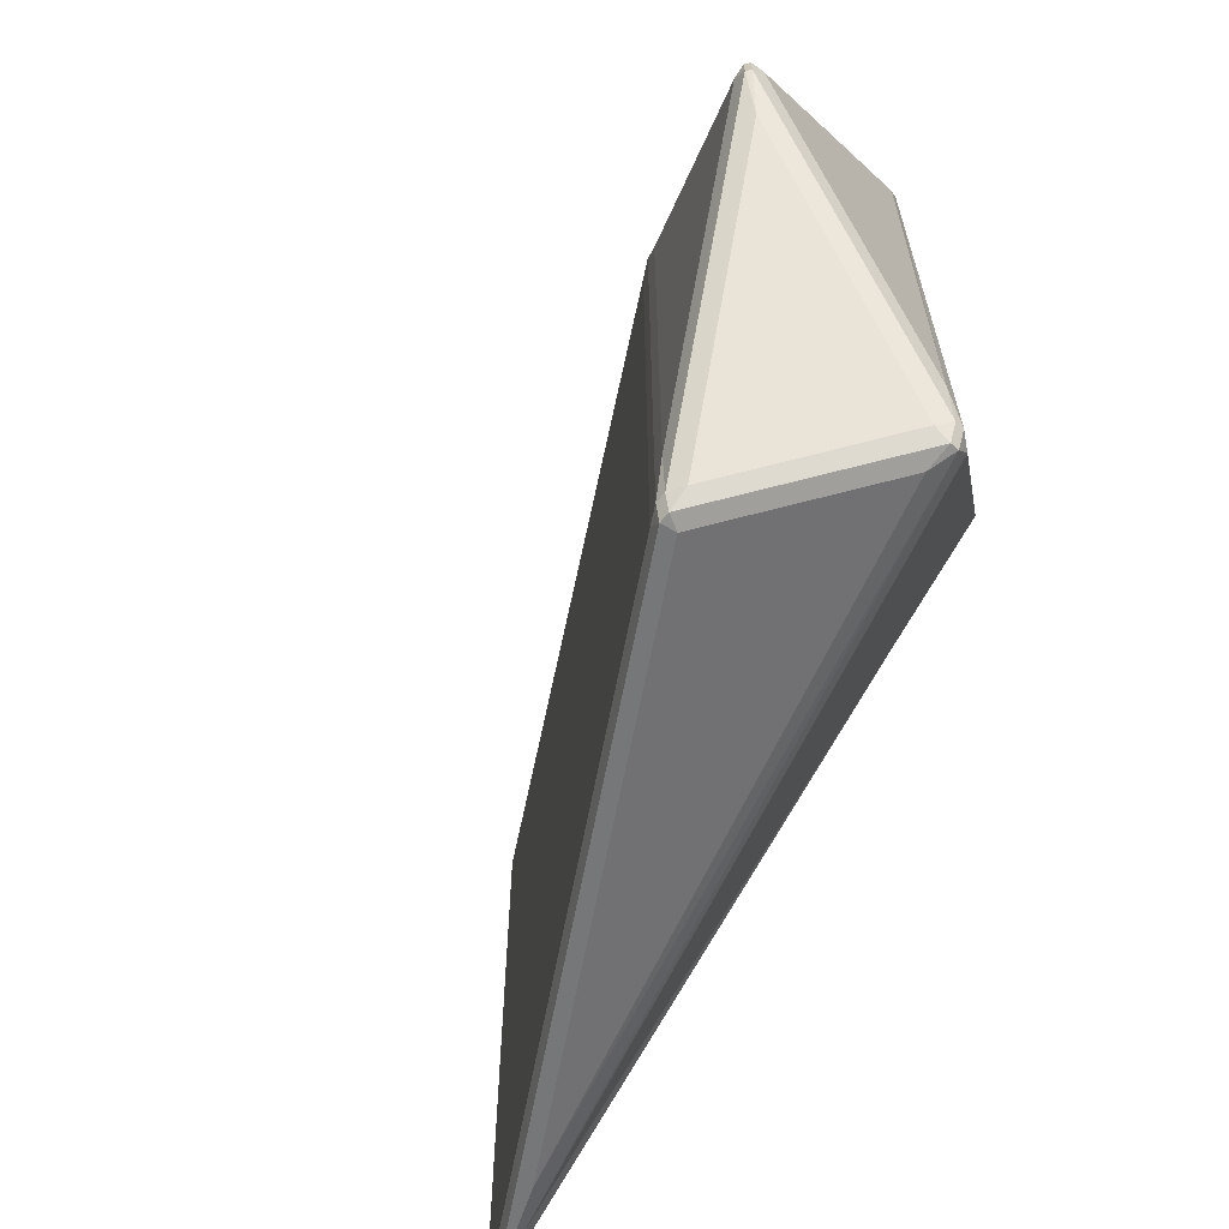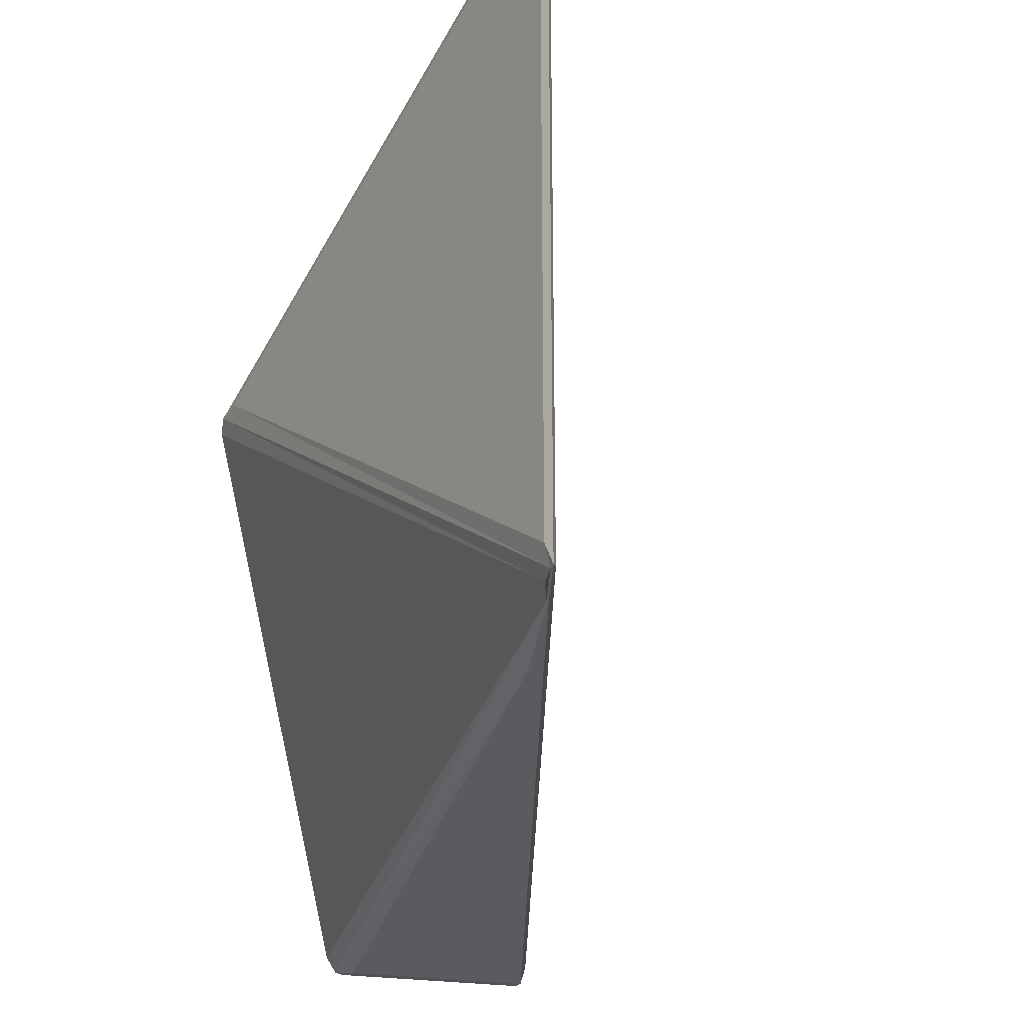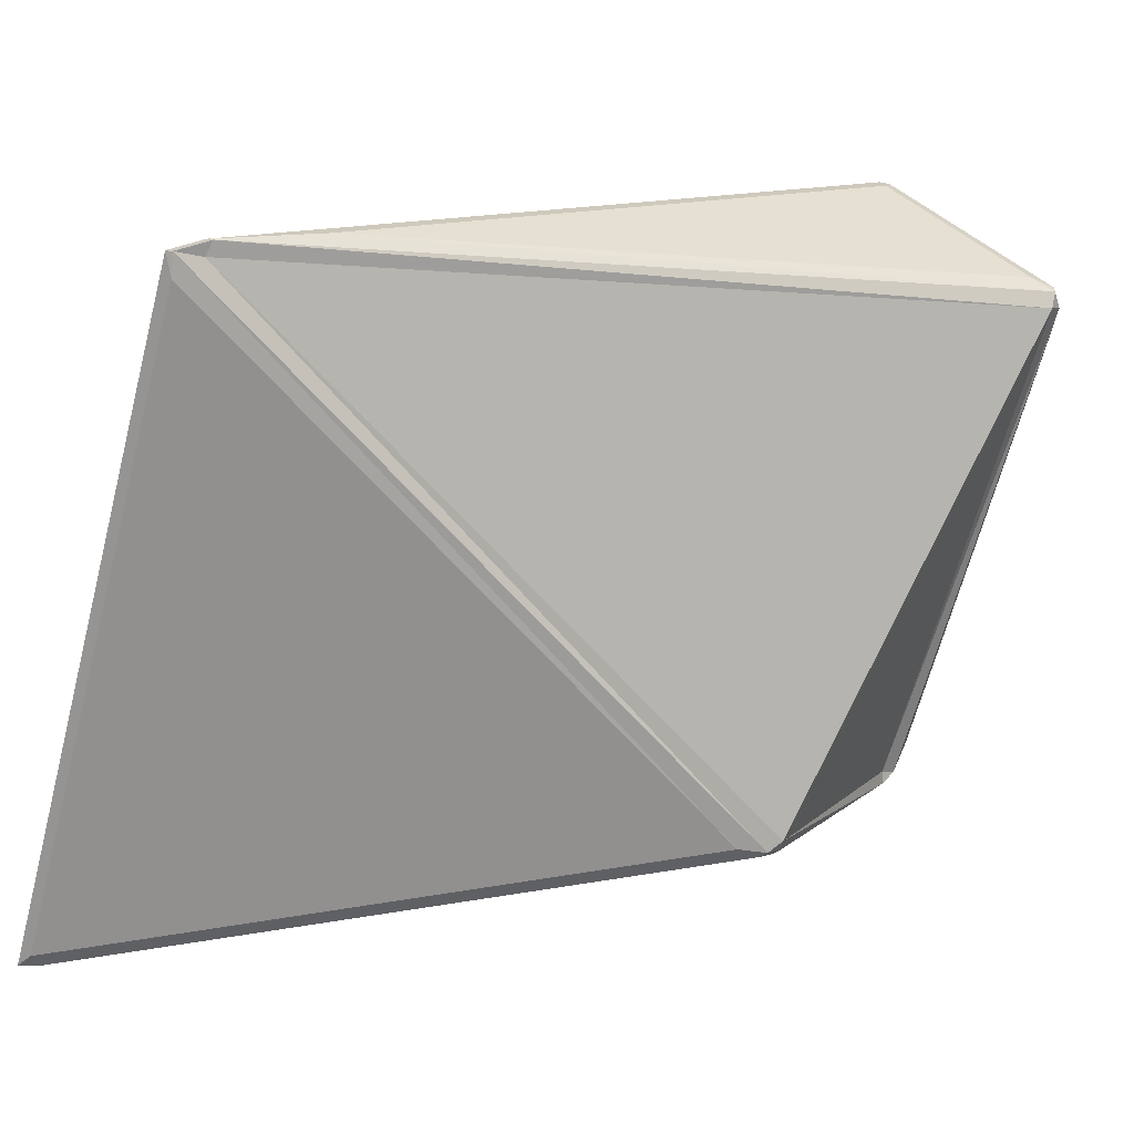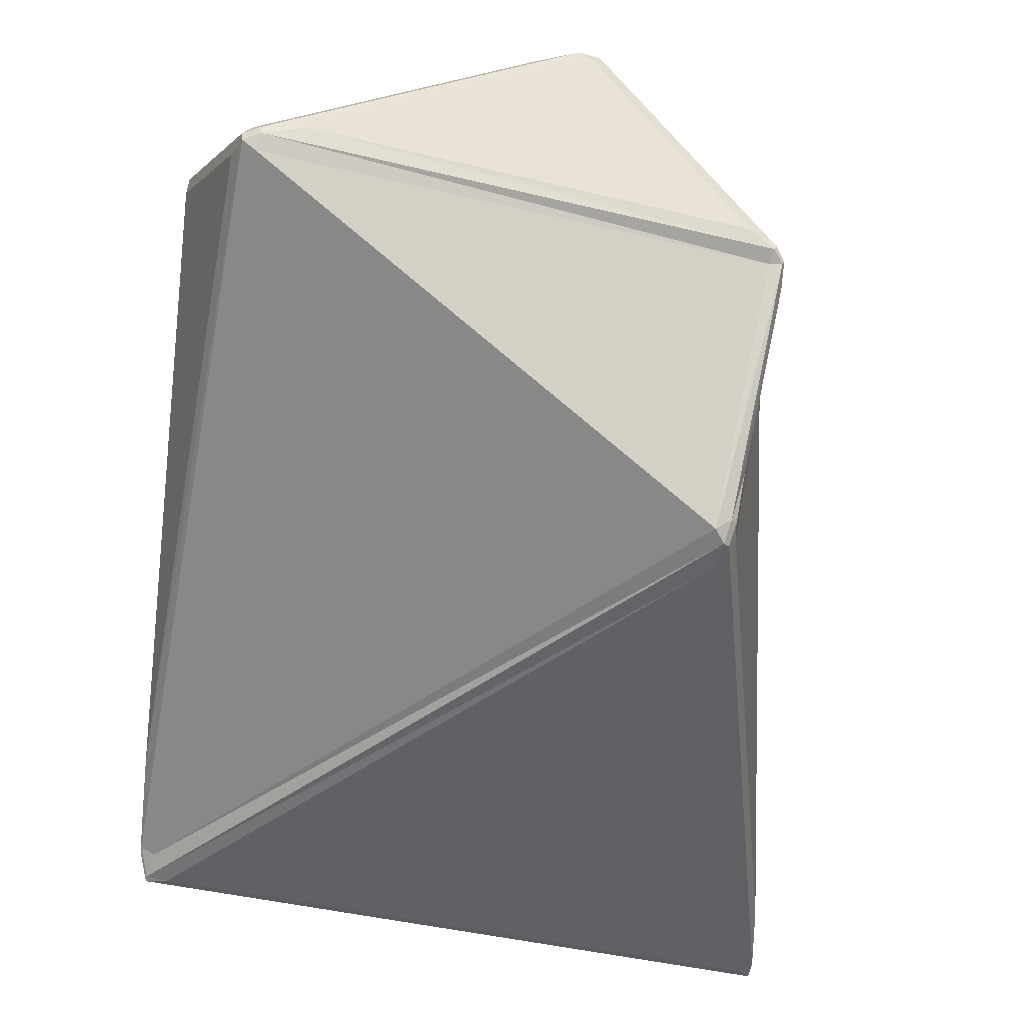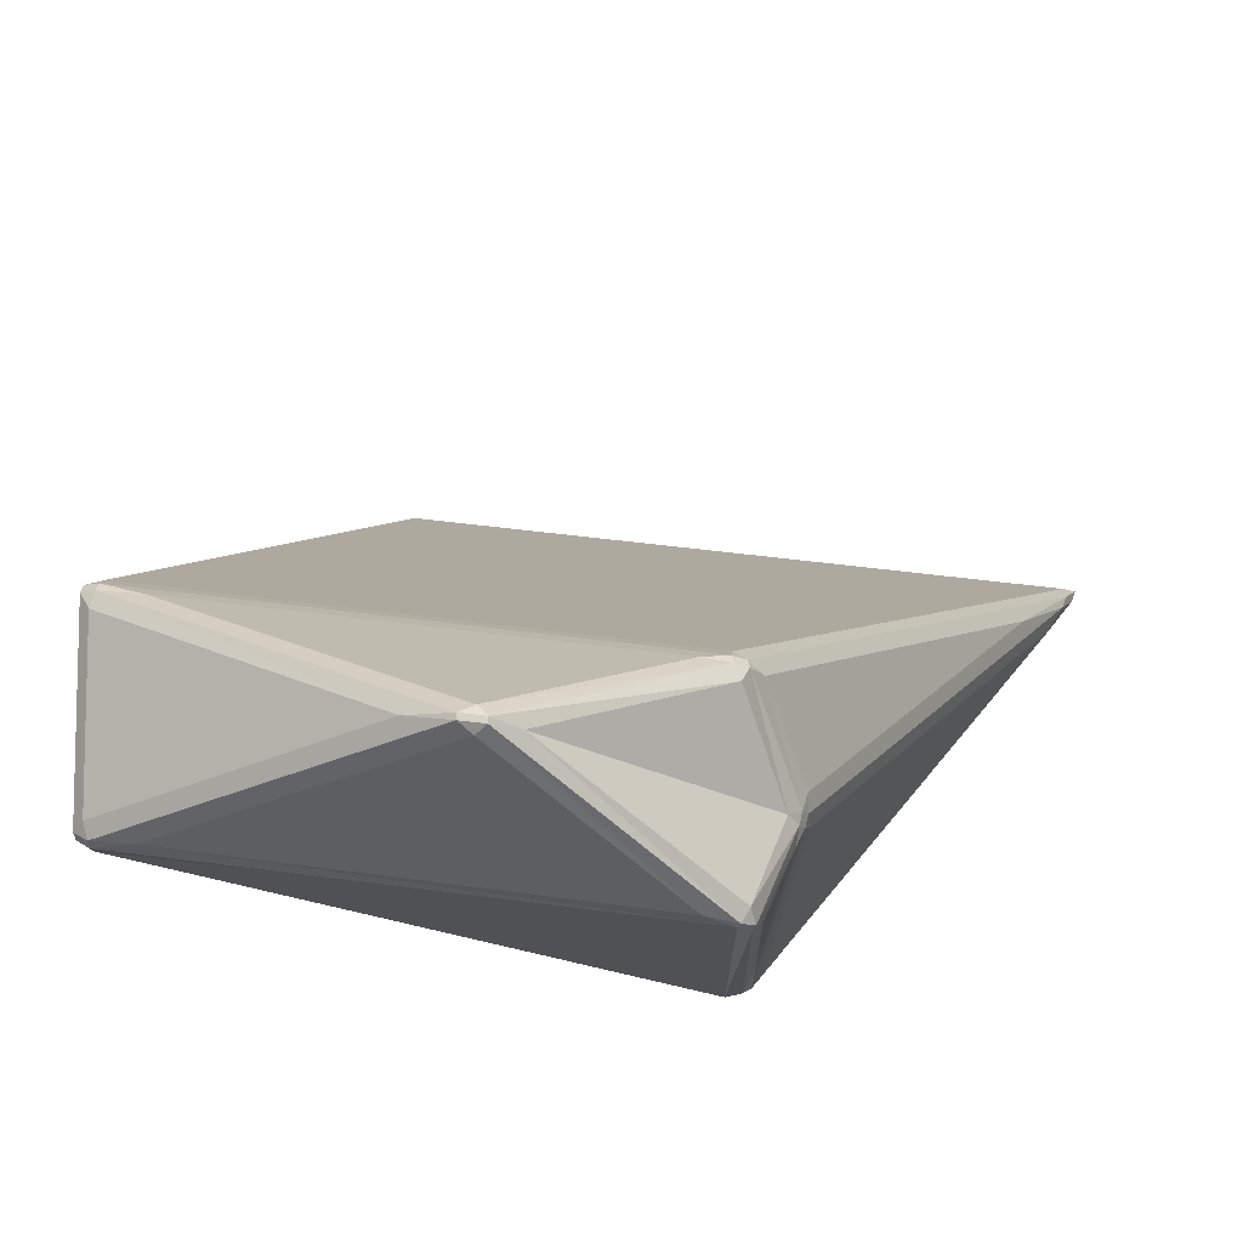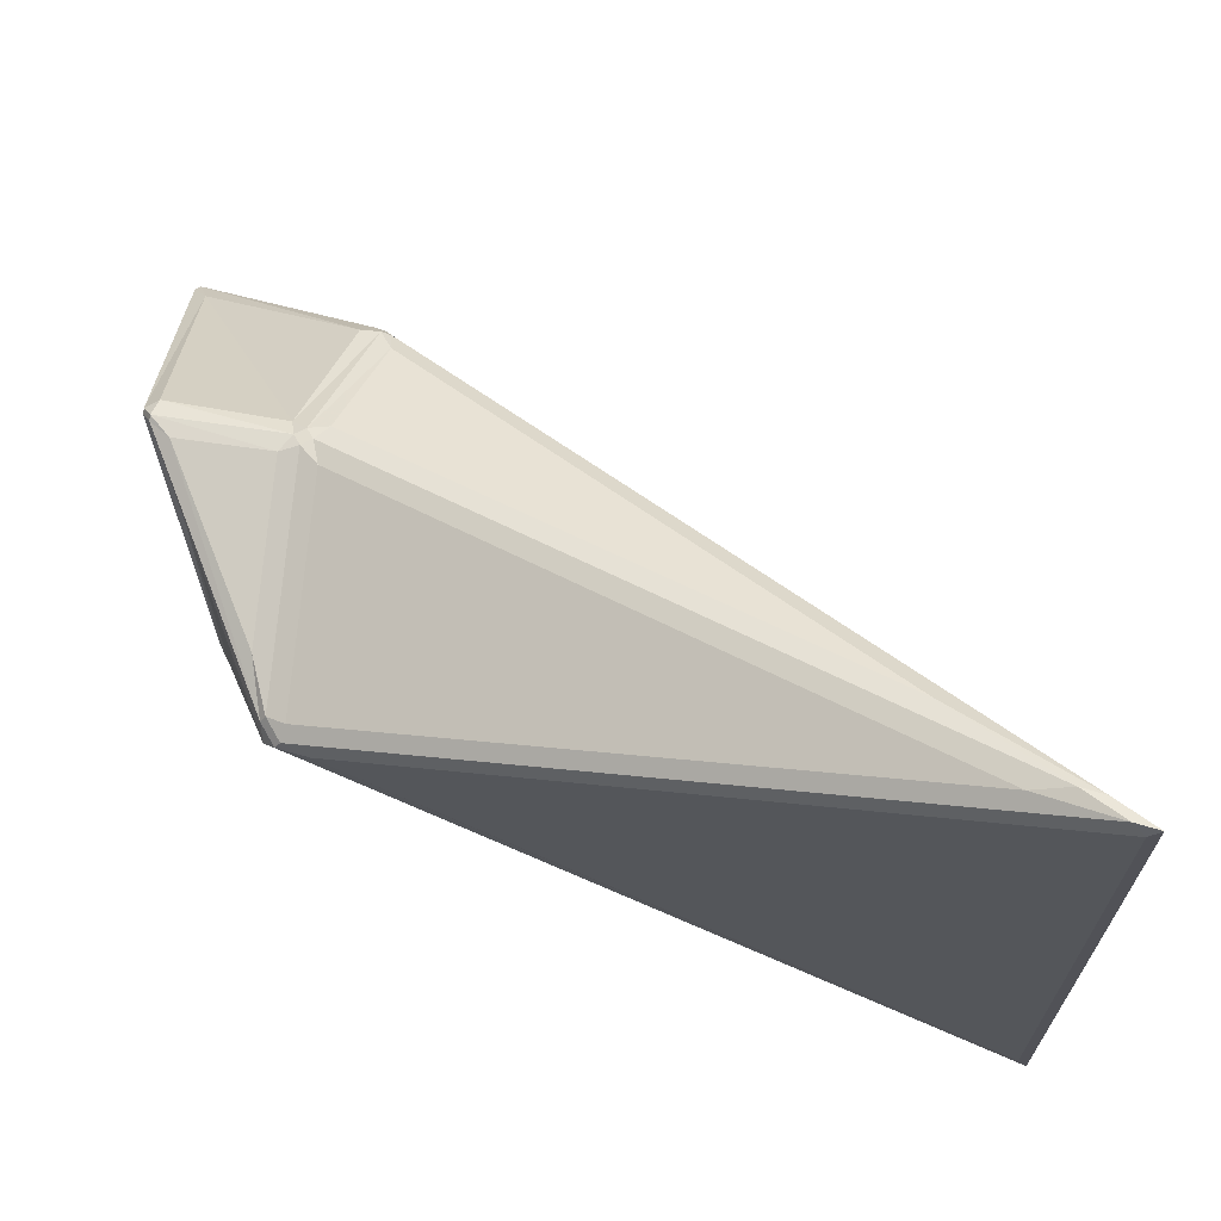
<metadata>
{"format":"obj","ext":"obj","renderer":"f3d","projection":"perspective","resolution":1024,"background":"white","views":[{"elev":-64.5,"azim":-134.1,"up":"+Z"},{"elev":-27.3,"azim":54.4,"up":"+Z"},{"elev":-66.5,"azim":165.3,"up":"+Y"},{"elev":-42.9,"azim":-106.2,"up":"+Y"},{"elev":41.3,"azim":-80.3,"up":"+Y"},{"elev":68.4,"azim":8.9,"up":"+Z"}]}
</metadata>
<code>
g Glass
v -0.02293 0.004382 0.01559
v -0.02028 0.01395 0.01174
v -0.03457 0.02084 -0.000284
v -0.03264 0.005175 0.0143
v -0.0312 0.002134 0.01501
v -0.02264 -0.01218 0.01383
v -0.02336 0.001672 0.01631
v 0.02819 -0.02055 0.03326
v -0.0203 0.000808 0.01705
v -0.01938 -0.01686 0.01388
v -0.01762 0.01222 0.01306
v -0.02004 0.003948 0.01669
v 0.02225 -0.01468 0.03084
v -0.03478 0.02101 -0.008291
v -0.0207 0.01407 -0.03413
v -0.03284 0.005623 -0.03174
v 0.02527 -0.01675 -0.02839
v -0.03073 0.004257 -0.03298
v -0.01849 0.01277 -0.03537
v -0.03289 0.002725 -0.03129
v 0.03353 -0.02124 -0.02574
v -0.02101 -0.01766 0.01146
v -0.03255 0.003447 0.01351
v -0.03624 0.02145 -0.003135
v -0.03422 0.005422 -0.02756
v -0.03422 0.005422 0.0113
v -0.03461 0.02258 -0.003287
v -0.01993 0.01534 0.008679
v -0.01993 0.01534 -0.03022
v 0.03539 -0.02265 0.03418
v -0.01746 -0.01855 0.01264
v 0.03539 -0.02265 -0.02399
v -0.0172 0.01376 0.01069
v 0.03565 -0.02189 0.03426
v 0.03565 -0.02189 -0.02562
v -0.0172 0.01376 -0.03406
v -0.01959 -0.018 0.01313
v -0.02088 -0.01641 0.01343
v -0.02129 -0.01661 0.01282
v -0.02 -0.0182 0.01253
v -0.02251 0.003083 0.0164
v -0.02186 0.002189 0.01676
v -0.02103 0.002758 0.01686
v -0.02168 0.003652 0.01649
v 0.03109 -0.02019 0.03429
v 0.03438 -0.02219 0.03513
v 0.03624 -0.02252 0.03537
v 0.03296 -0.02053 0.03454
v 0.03624 -0.02252 -0.02591
v 0.03571 -0.02236 -0.02594
v 0.03318 -0.02089 -0.02704
v 0.03371 -0.02105 -0.02701
v -0.0337 0.004144 0.01362
v -0.03295 0.003322 0.01455
v -0.03297 0.003754 0.01474
v -0.03373 0.004576 0.01381
v -0.01931 0.01465 0.011
v -0.01873 0.01386 0.01209
v -0.01796 0.01382 0.01183
v -0.01854 0.0146 0.01074
v -0.0329 0.004397 -0.03259
v -0.03292 0.003672 -0.03247
v -0.03379 0.003964 -0.03112
v -0.03378 0.004688 -0.03124
v -0.01854 0.0146 -0.034
v -0.01818 0.01396 -0.03529
v -0.01905 0.01403 -0.03531
v -0.01941 0.01468 -0.03402
v -0.03601 0.02237 -0.004291
v -0.03596 0.02233 -0.002289
v -0.03555 0.02261 -0.002327
v -0.0356 0.02265 -0.004328
f 1 2 3 4
f 5 6 7
f 8 9 10
f 11 12 13
f 34 47 49 35
f 14 15 16
f 17 18 19
f 20 21 22 23
f 24 25 26
f 27 28 29
f 30 31 32
f 33 34 35 36
f 37 38 39 40
f 41 42 43 44
f 45 46 47 48
f 49 50 51 52
f 53 54 55 56
f 57 58 59 60
f 61 62 63 64
f 65 66 67 68
f 69 70 71 72
f 56 4 3 70
f 41 1 4 55
f 58 2 1 44
f 71 3 2 57
f 39 6 5 54
f 42 7 6 38
f 43 9 8 45
f 46 8 10 37
f 59 11 13 48
f 68 15 14 72
f 61 16 15 67
f 69 14 16 64
f 62 18 17 51
f 52 17 19 66
f 63 20 23 53
f 65 29 28 60
f 40 22 21 50
f 47 30 32 49
f 38 6 39
f 39 22 40
f 40 31 37
f 37 10 38
f 42 9 43
f 43 12 44
f 44 1 41
f 41 7 42
f 46 30 47
f 47 34 48
f 48 13 45
f 45 8 46
f 50 21 51
f 51 17 52
f 52 35 49
f 49 32 50
f 54 5 55
f 55 4 56
f 56 26 53
f 53 23 54
f 58 11 59
f 59 33 60
f 60 28 57
f 57 2 58
f 62 20 63
f 63 25 64
f 64 16 61
f 61 18 62
f 66 19 67
f 67 15 68
f 68 29 65
f 65 36 66
f 70 3 71
f 71 27 72
f 72 14 69
f 69 24 70
f 26 56 70 24
f 7 41 55 5
f 11 58 44 12
f 27 71 57 28
f 22 39 54 23
f 9 42 38 10
f 12 43 45 13
f 30 46 37 31
f 33 59 48 34
f 29 68 72 27
f 18 61 67 19
f 24 69 64 25
f 20 62 51 21
f 35 52 66 36
f 25 63 53 26
f 36 65 60 33
f 31 40 50 32

</code>
